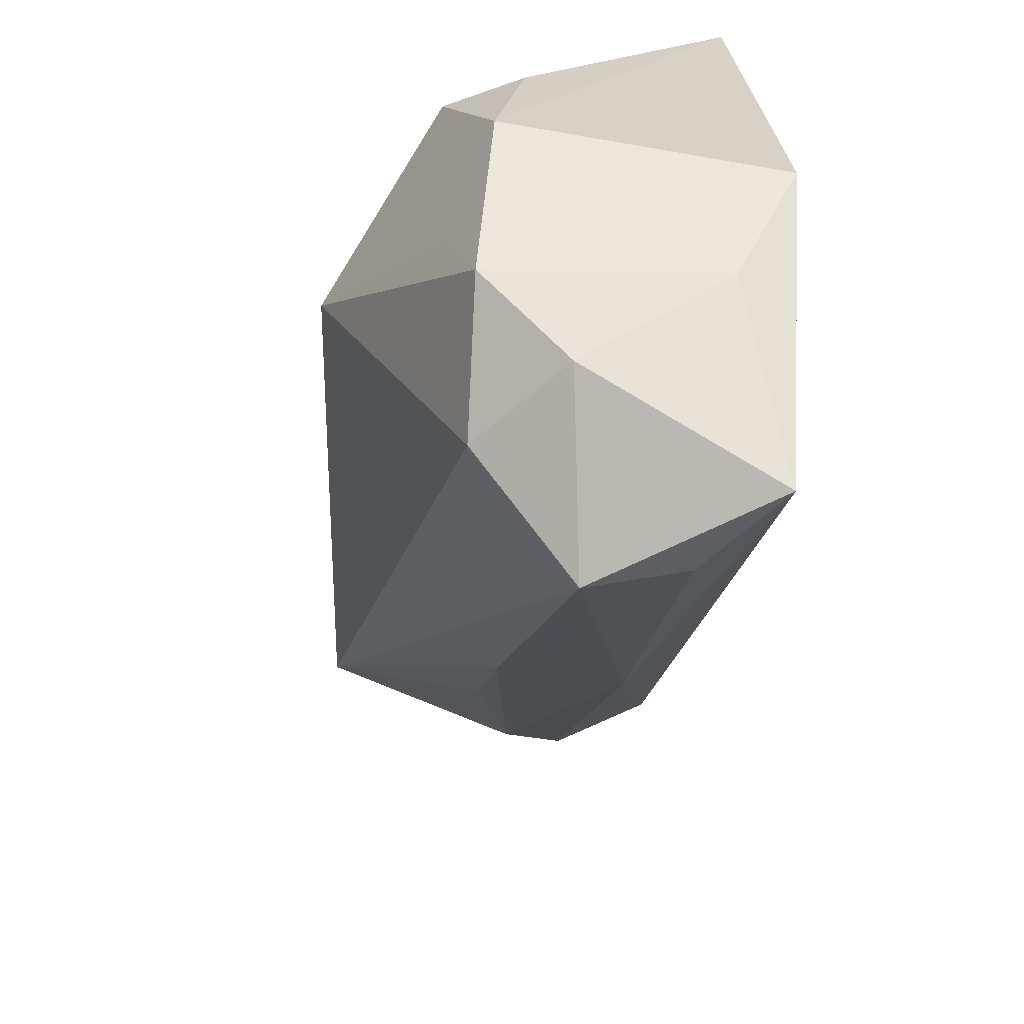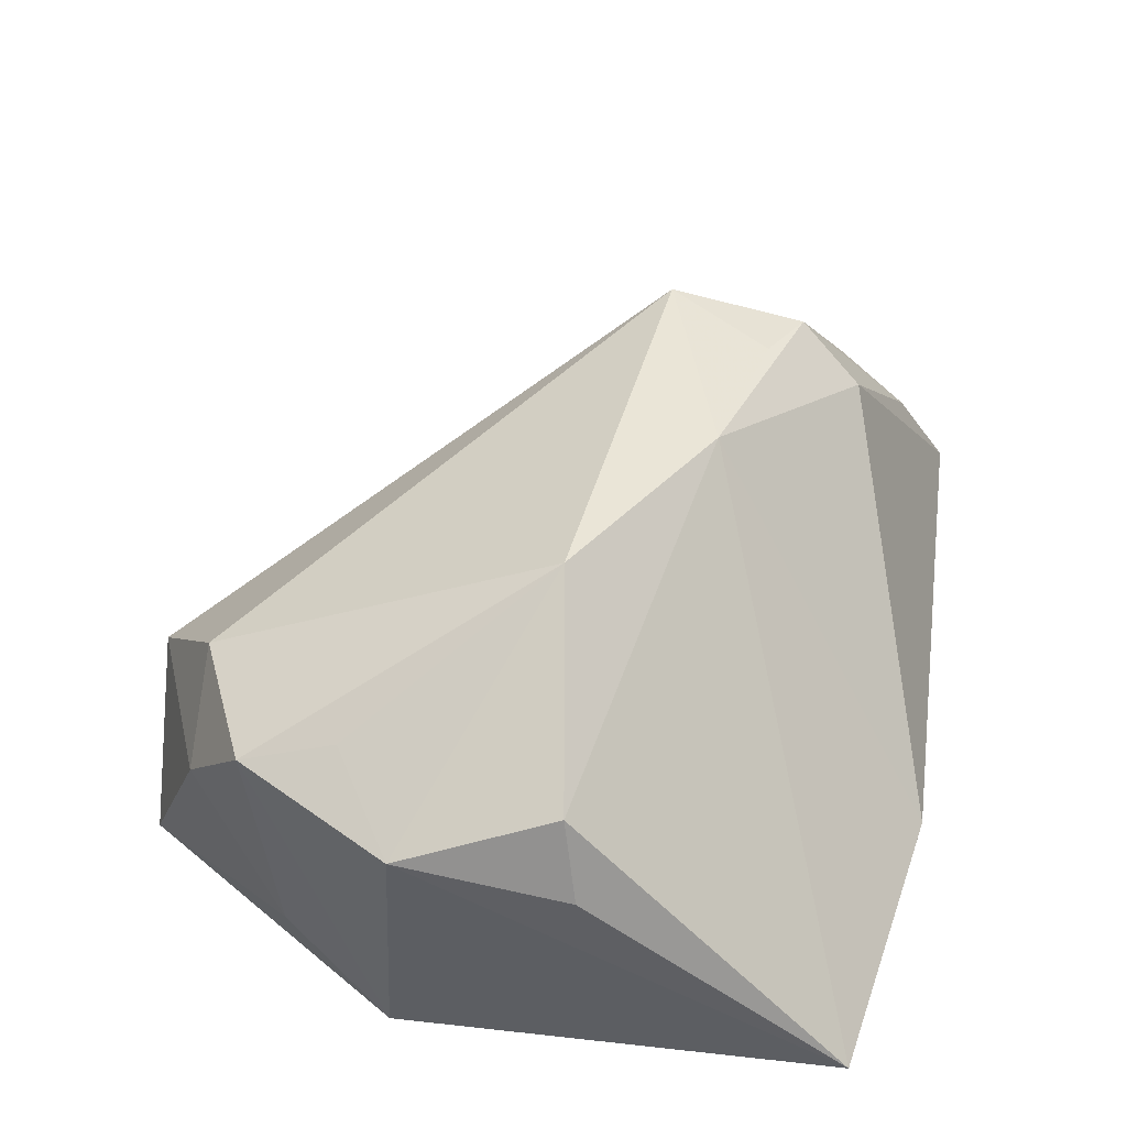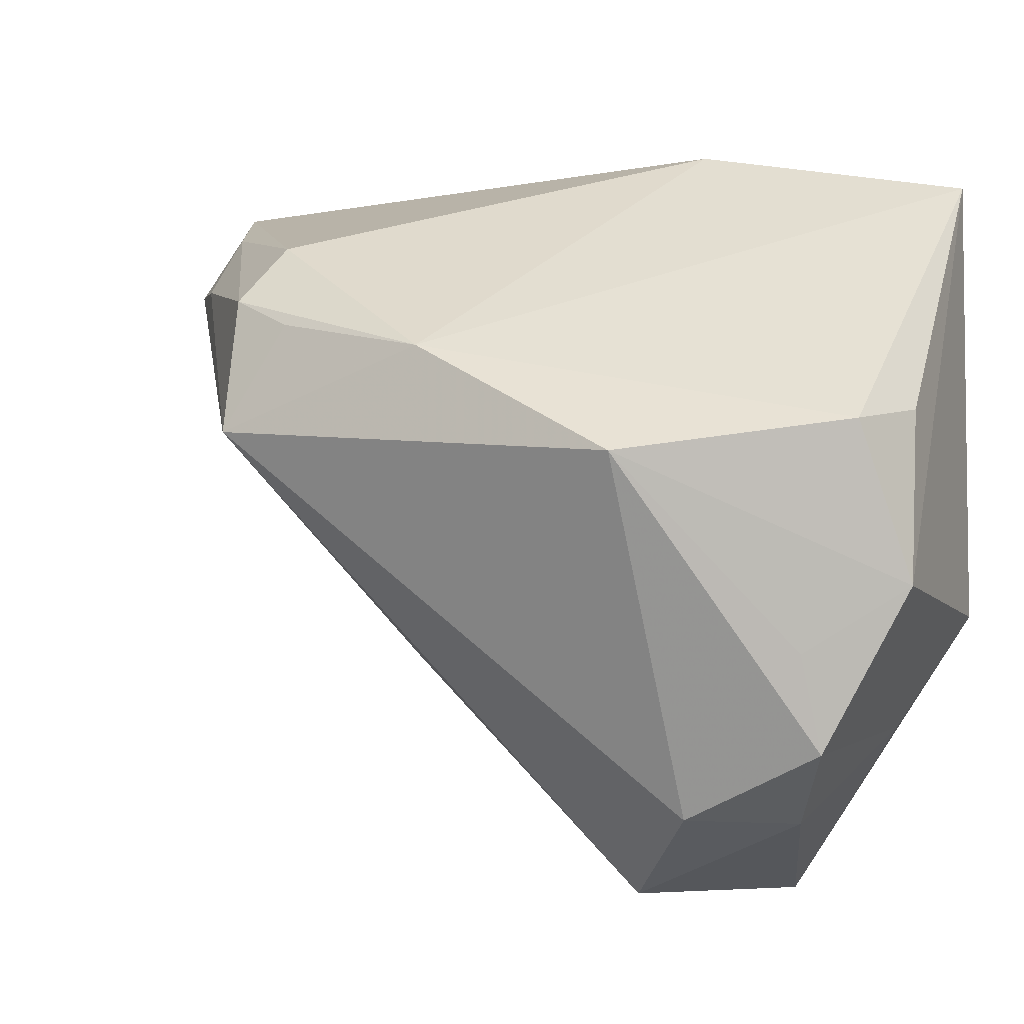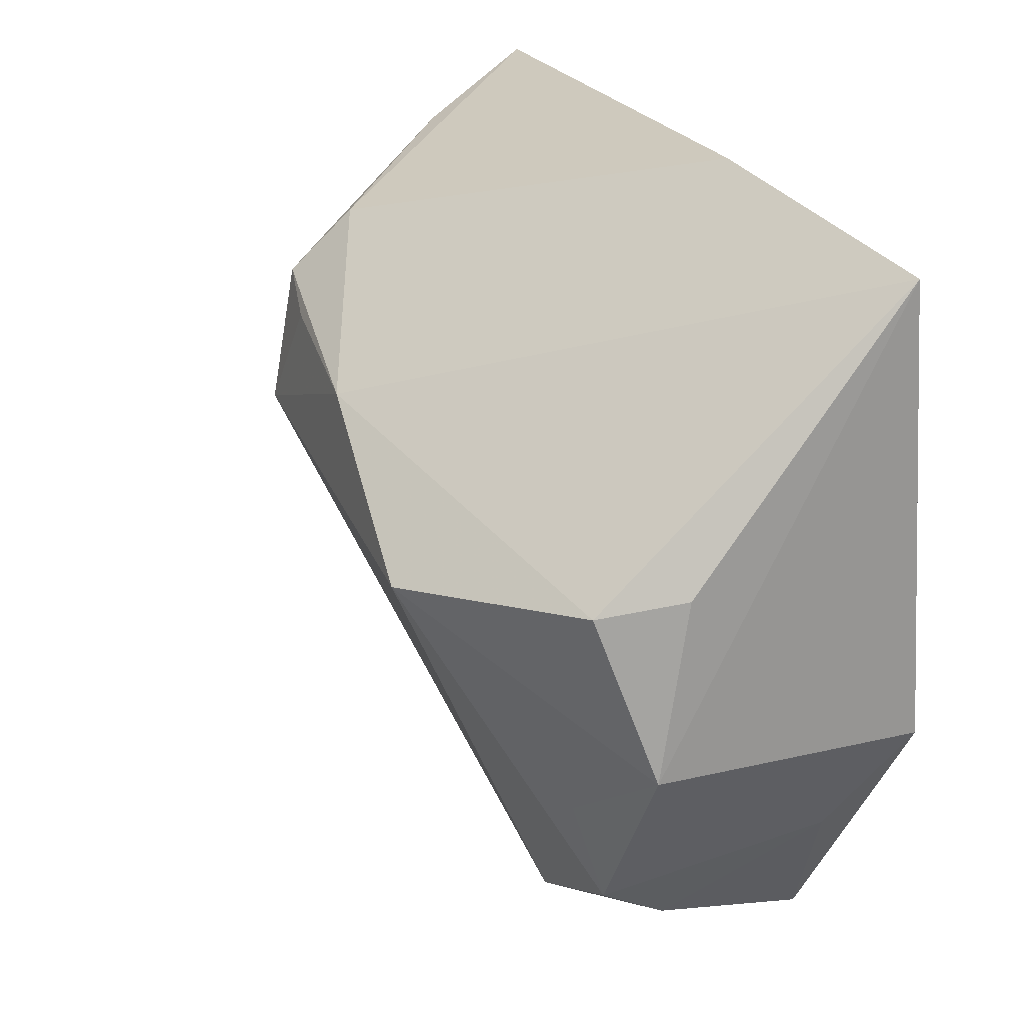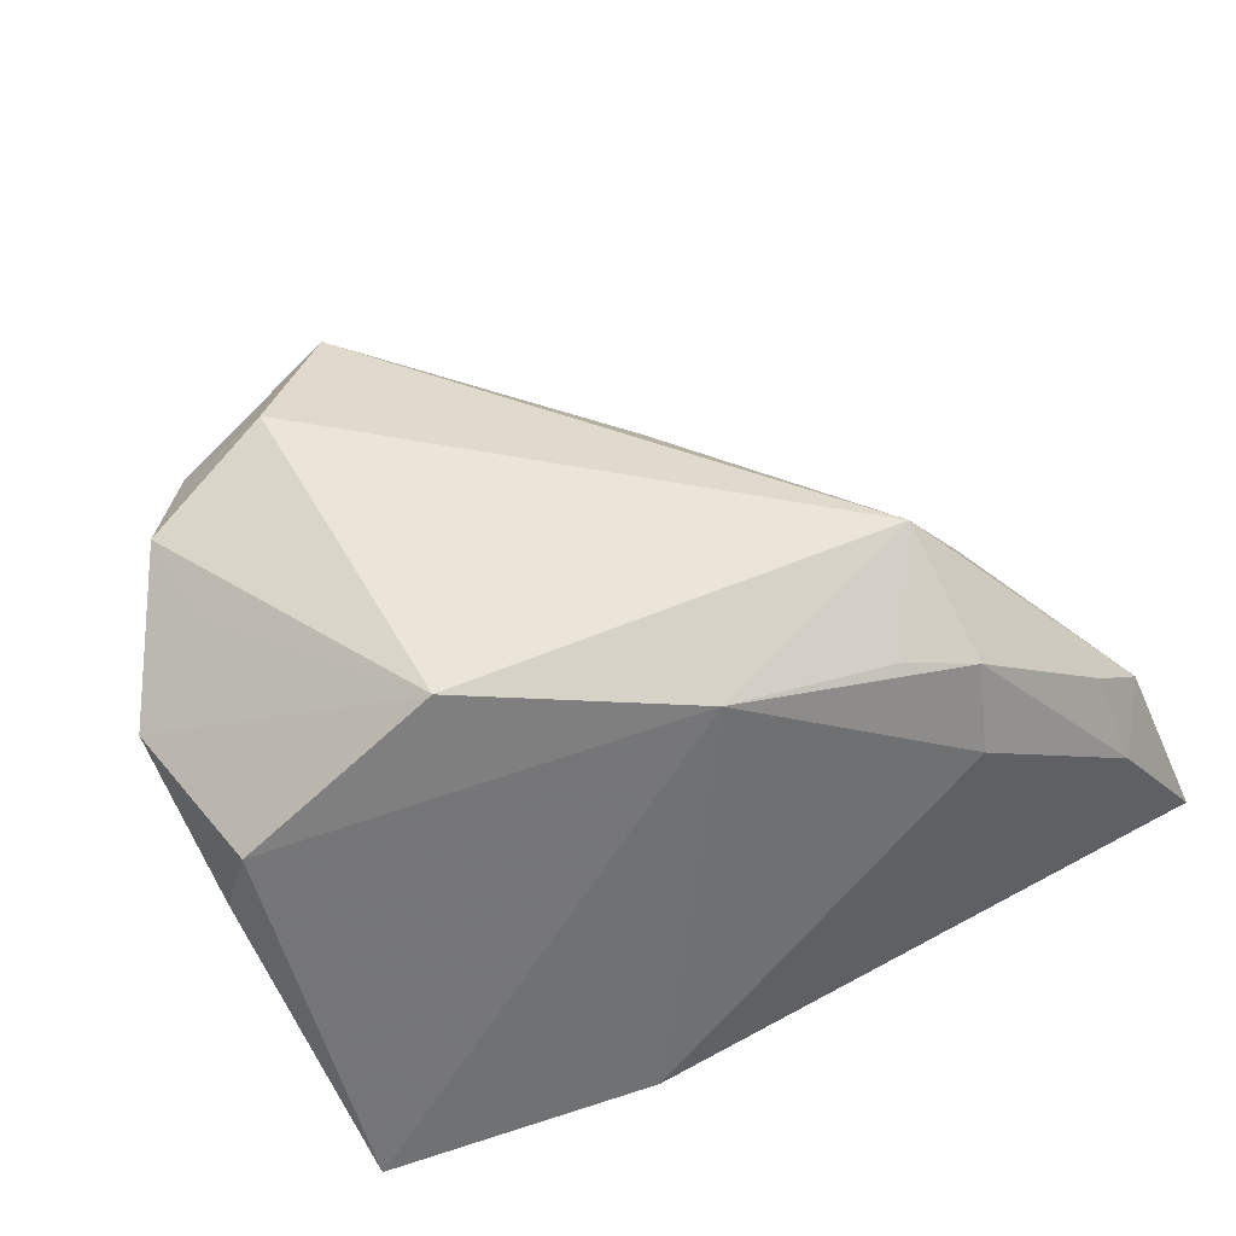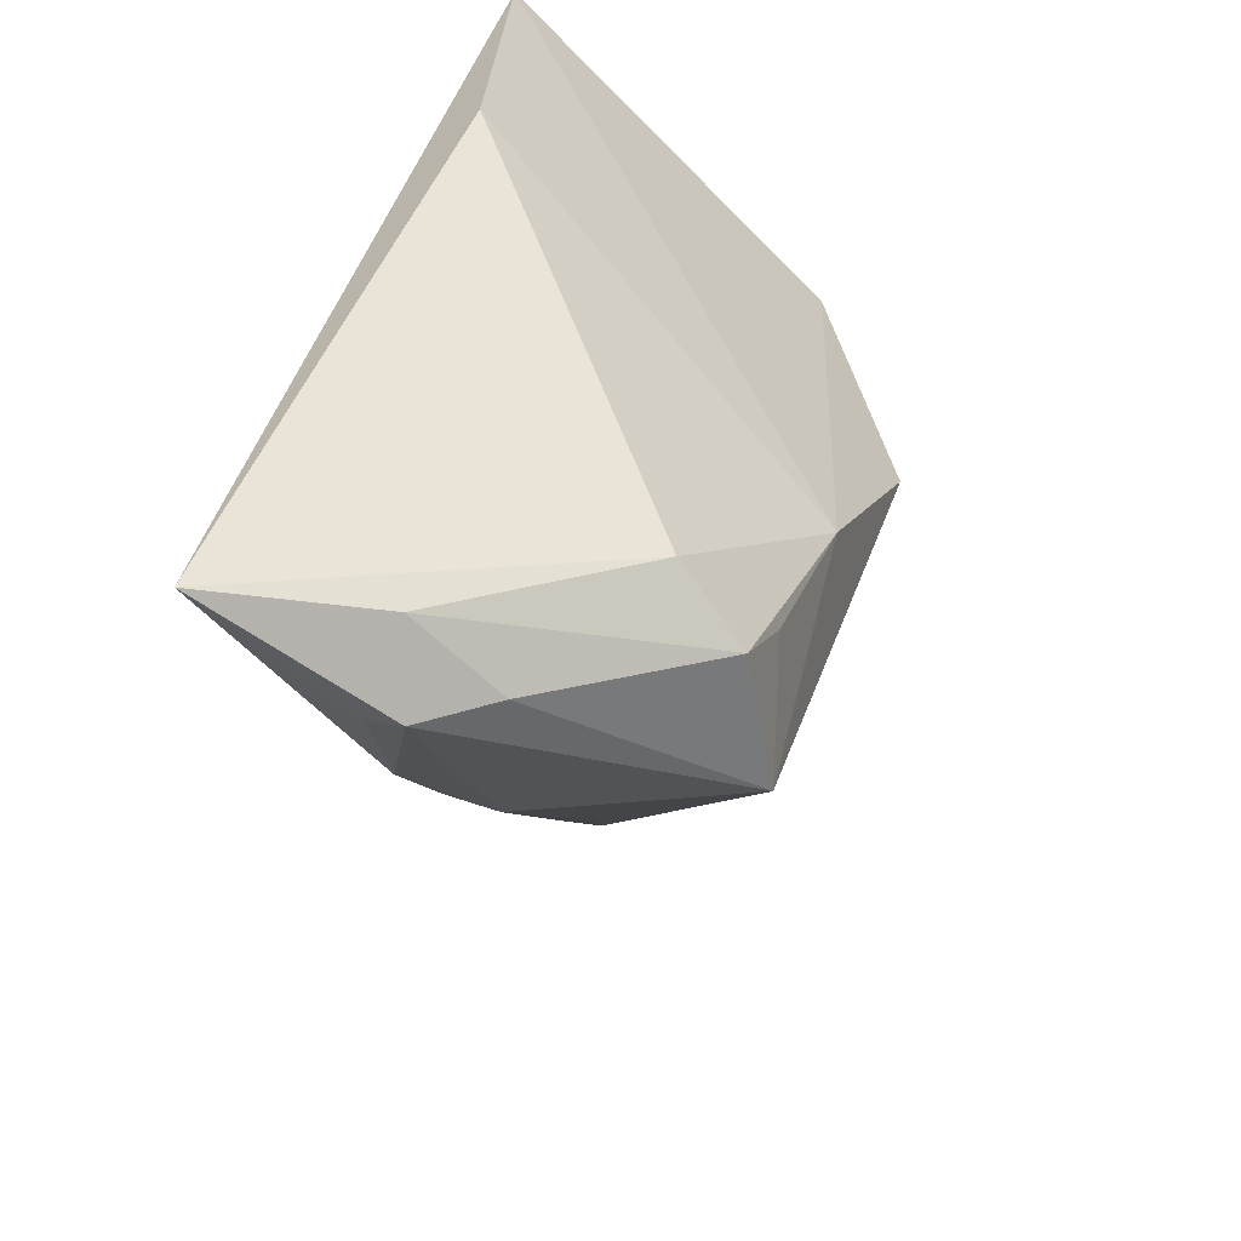
<metadata>
{"format":"obj","ext":"obj","renderer":"f3d","projection":"perspective","resolution":1024,"background":"white","views":[{"elev":-64.3,"azim":83.5,"up":"+Y"},{"elev":47.7,"azim":98.6,"up":"+Z"},{"elev":-5.6,"azim":24.1,"up":"+Y"},{"elev":21.4,"azim":64.5,"up":"+Y"},{"elev":76.7,"azim":152.0,"up":"+Z"},{"elev":42.8,"azim":-79.1,"up":"+Y"}]}
</metadata>
<code>
v -0.05253 0.03396 -0.00339
v 0.01405 -0.001716 0.03117
v -0.05221 0.0254 0.004932
v -0.05774 0.02631 -0.002387
v -0.03463 0.02761 0.01576
v 0.01049 0.04064 -0.01145
v 0.04249 0.03448 -0.01529
v -0.04626 0.005239 0.002356
v -0.0208 -0.02249 0.006275
v -0.03748 0.02006 0.02259
v 0.03245 -0.03462 0.0143
v 0.01597 -0.04194 0.01327
v -0.0112 0.0122 0.02723
v 0.0338 -0.03127 -0.01296
v 0.02671 -0.04246 0.003598
v -0.03777 0.00378 0.02544
v -0.02352 -0.01817 -0.009338
v -0.02995 0.01635 0.02441
v -0.01076 -0.03357 -0.0003414
v 0.03125 -0.02359 0.01759
v 0.01881 -0.05112 -0.01946
v 0.04285 -0.0161 0.0136
v -0.05697 0.02558 -0.006106
v 0.03866 0.001964 0.01933
v -0.0307 -0.01108 0.007454
v 0.007882 -0.04914 -0.01096
v 0.005547 -0.0511 0.00056
v 0.04263 0.003814 0.01018
v -0.05195 0.01426 -0.005461
v 0.04134 -0.01788 -0.01946
v 0.0321 0.02896 -0.01668
v -0.06011 0.04064 -0.01946
f 32 30 21
f 31 30 32
f 32 7 31
f 31 7 30
f 30 7 22
f 12 16 27
f 13 7 6
f 6 5 13
f 6 7 32
f 32 5 6
f 1 5 32
f 13 5 10
f 5 1 10
f 30 22 11
f 24 7 13
f 4 1 32
f 32 21 17
f 17 29 32
f 16 4 8
f 8 4 29
f 29 17 8
f 18 16 13
f 13 10 18
f 18 10 16
f 14 21 30
f 30 11 14
f 28 22 7
f 7 24 28
f 28 24 22
f 22 24 2
f 12 11 2
f 2 24 13
f 2 16 12
f 13 16 2
f 32 29 23
f 23 4 32
f 29 4 23
f 16 10 3
f 3 4 16
f 3 10 1
f 1 4 3
f 21 27 26
f 26 17 21
f 27 17 26
f 9 27 16
f 19 17 27
f 19 8 17
f 27 9 19
f 19 9 8
f 21 14 15
f 15 14 11
f 15 27 21
f 12 27 15
f 15 11 12
f 20 11 22
f 22 2 20
f 20 2 11
f 16 8 25
f 25 9 16
f 8 9 25

</code>
